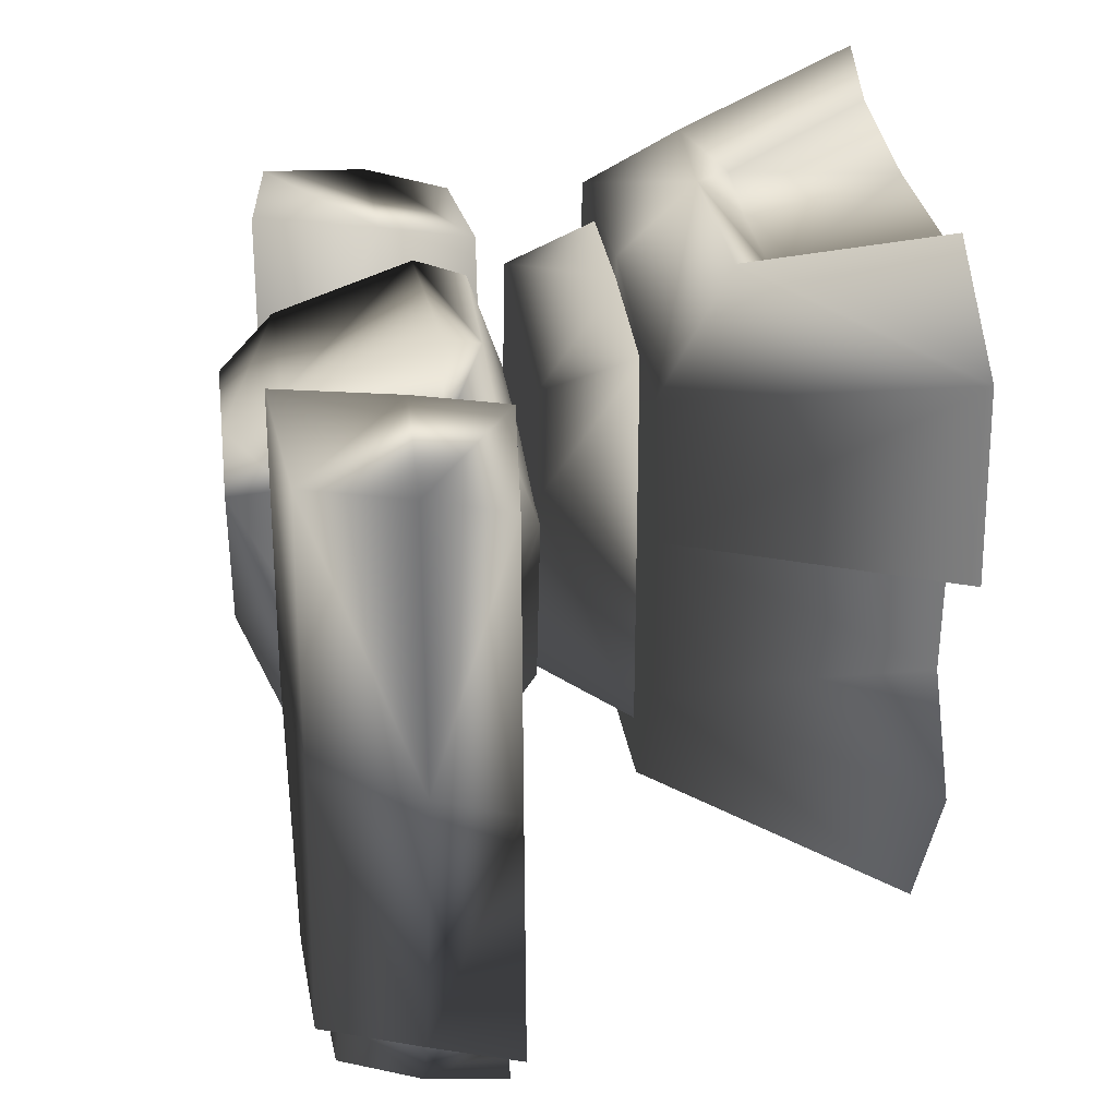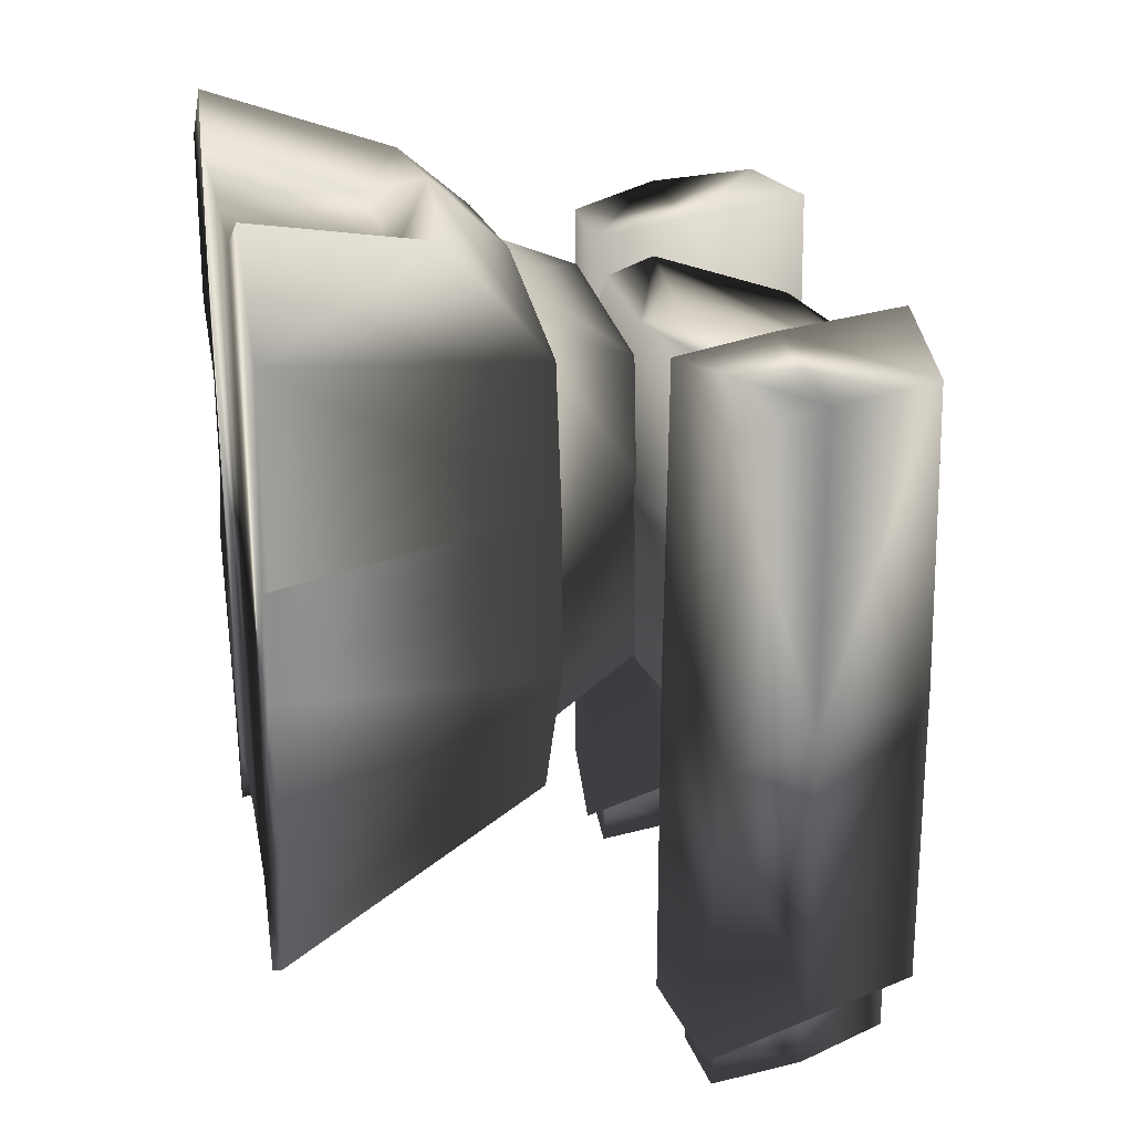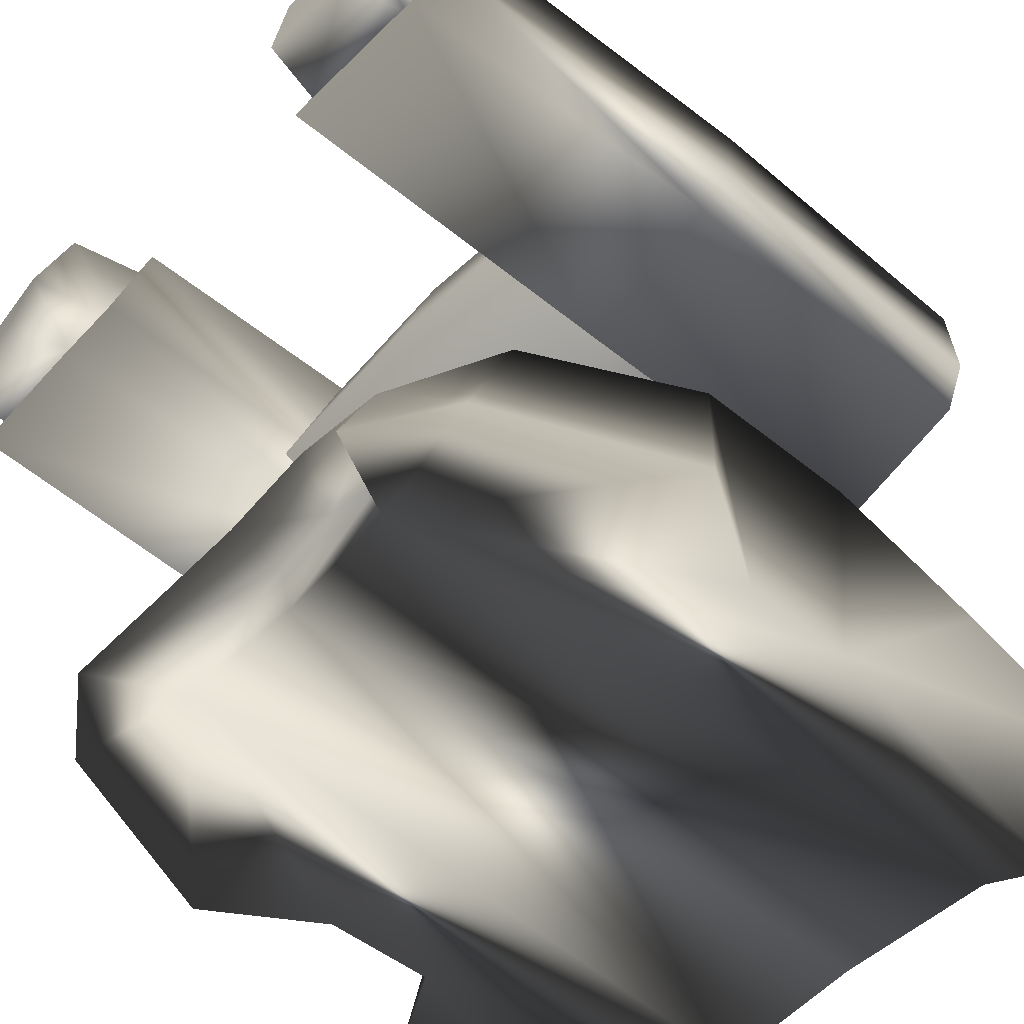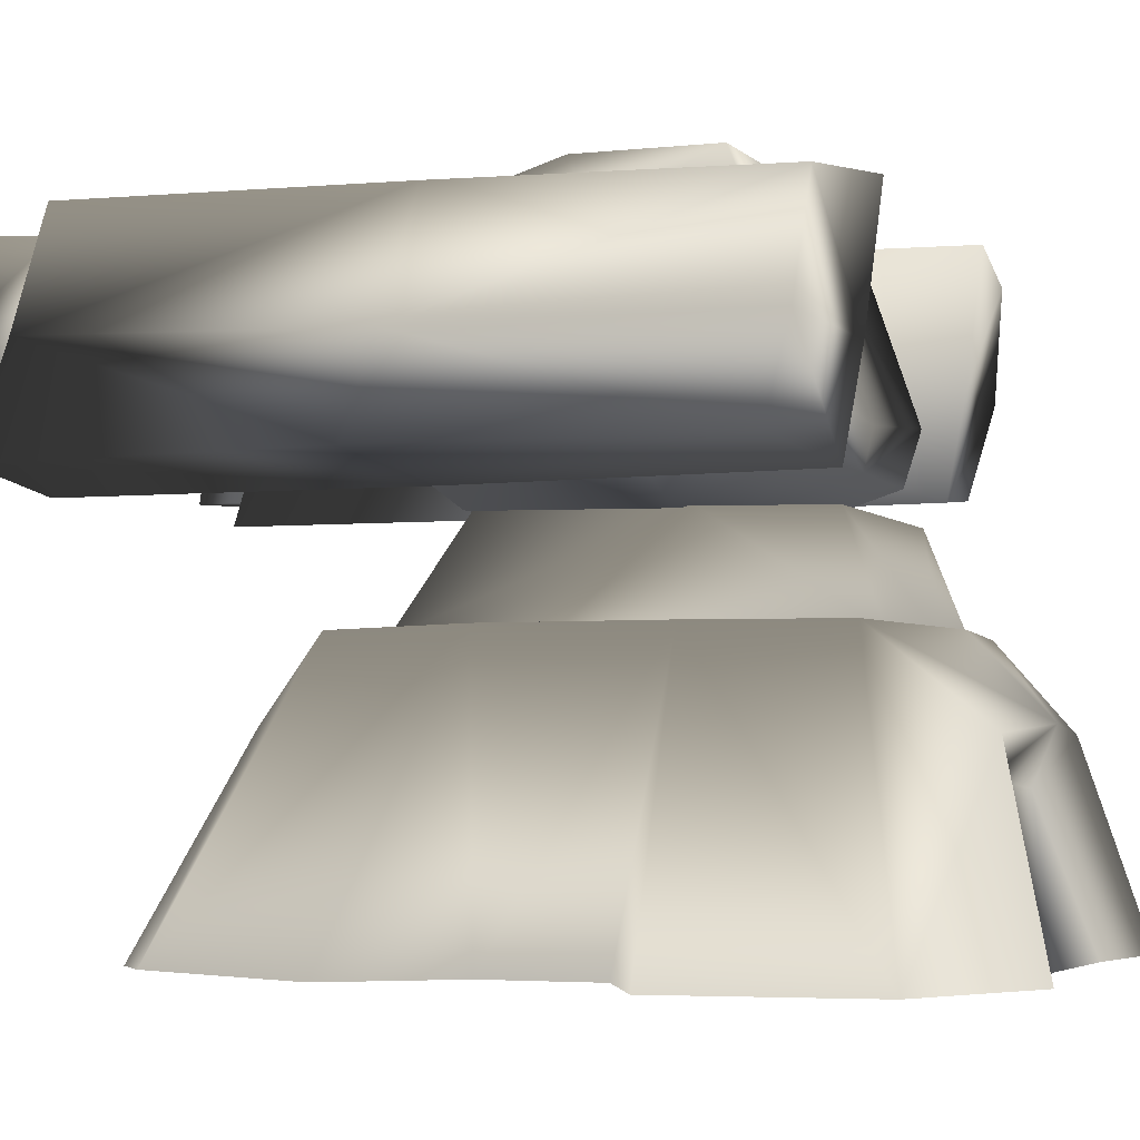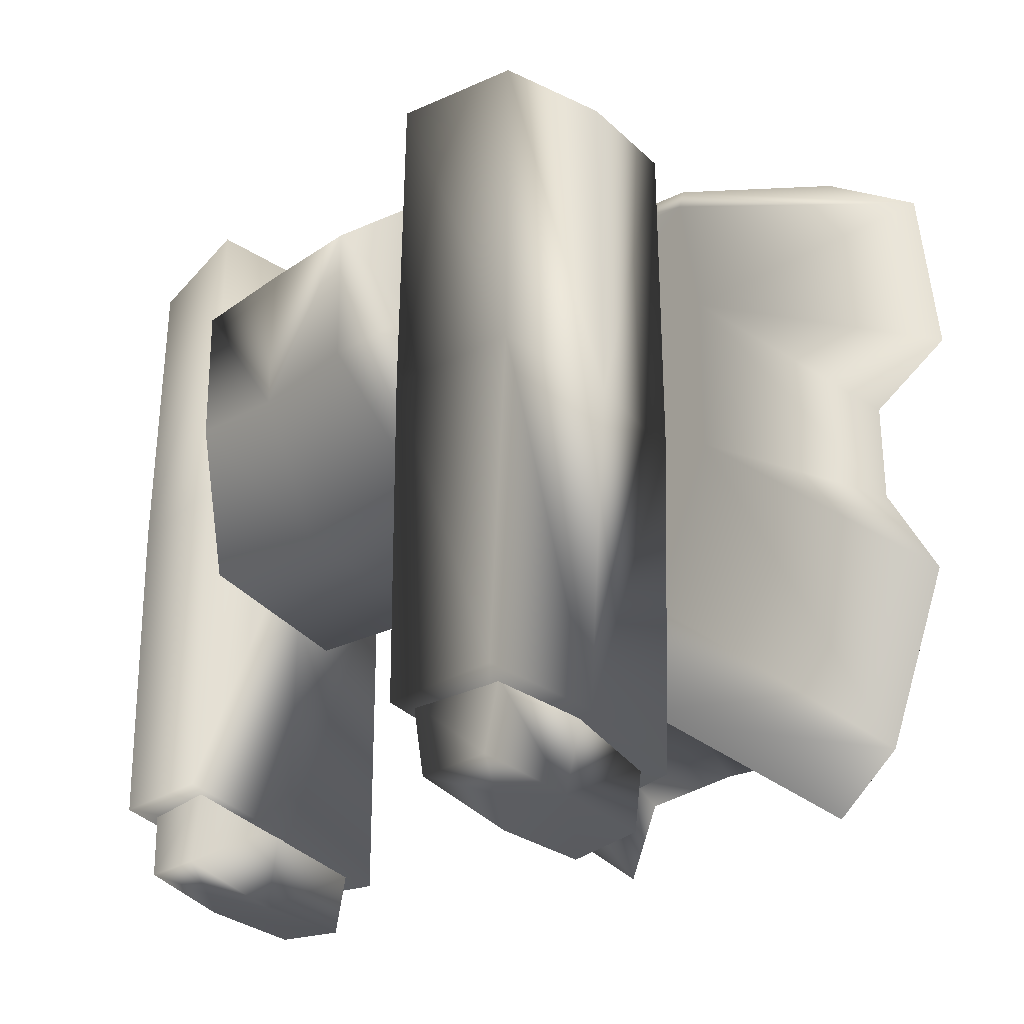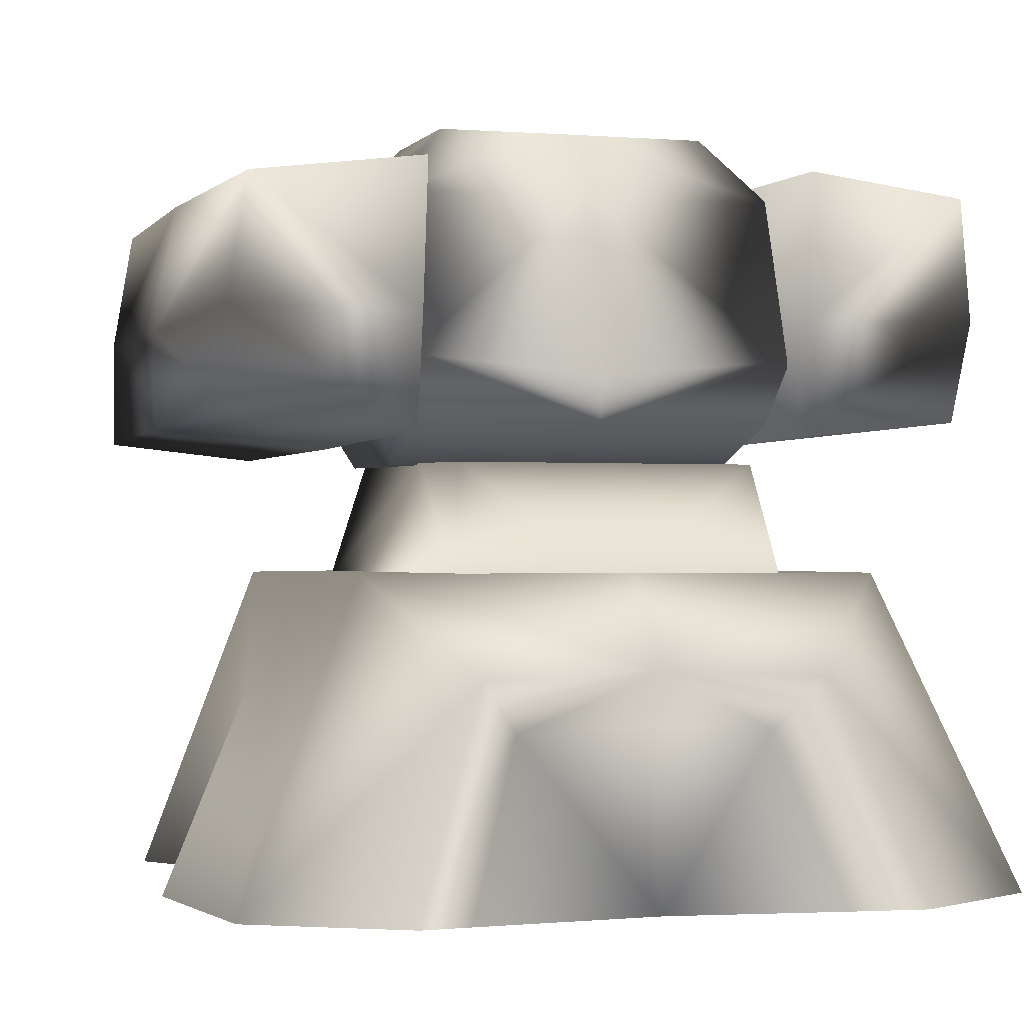
<metadata>
{"format":"obj","ext":"obj","renderer":"f3d","projection":"perspective","resolution":1024,"background":"white","views":[{"elev":33.8,"azim":82.3,"up":"+Y"},{"elev":25.9,"azim":-101.6,"up":"+Y"},{"elev":-51.2,"azim":48.3,"up":"+Z"},{"elev":-3.6,"azim":110.5,"up":"+Z"},{"elev":-23.6,"azim":50.0,"up":"+Y"},{"elev":-0.9,"azim":162.9,"up":"+Z"}]}
</metadata>
<code>
v  -7.83 -2.131 20.37
v  0 -8.643 24.84
v  0 -2.382 20.5
v  -9.316 -8.105 25.11
v  -0 8.236 20.23
v  -8.452 7.758 20.23
v  -9.403 4.592 25.1
v  -0 14.04 22.19
v  -8.441 13.72 22.18
v  -9.393 14.4 25.13
v  -0 14.51 24.3
v  -9.316 -5.184 32.99
v  0 -5.723 32.98
v  -9.403 4.592 32.98
v  -9.393 11.68 32.97
v  -0 11.78 32.97
v  -6.587 2.272 36.22
v  0 1.731 36.22
v  -6.576 9.707 36.21
v  -0 9.811 36.21
v  7.83 -2.131 20.37
v  9.316 -8.105 25.11
v  8.452 7.758 20.23
v  9.403 4.592 25.1
v  8.441 13.72 22.18
v  9.393 14.4 25.13
v  9.316 -5.184 32.99
v  9.403 4.592 32.98
v  9.393 11.68 32.97
v  6.587 2.272 36.22
v  6.576 9.707 36.21
g head
f 2 1 3
f 1 2 4
f 3 1 5
f 6 5 1
f 7 6 4
f 1 4 6
f 9 8 5
f 5 6 9
f 7 9 6
f 9 7 10
f 8 9 10
f 10 11 8
f 13 12 2
f 4 2 12
f 12 14 4
f 7 4 14
f 14 15 7
f 10 7 15
f 15 16 10
f 11 10 16
f 18 17 13
f 12 13 17
f 14 12 17
f 17 19 14
f 15 14 19
f 19 20 15
f 16 15 20
f 20 19 18
f 17 18 19
f 3 21 2
f 22 2 21
f 5 21 3
f 21 5 23
f 22 23 24
f 23 22 21
f 5 8 25
f 25 23 5
f 23 25 24
f 26 24 25
f 26 25 8
f 8 11 26
f 2 27 13
f 27 2 22
f 22 28 27
f 28 22 24
f 24 29 28
f 29 24 26
f 26 16 29
f 16 26 11
f 13 30 18
f 30 13 27
f 30 27 28
f 28 31 30
f 31 28 29
f 29 20 31
f 20 29 16
f 18 31 20
f 31 18 30
g
v  9.276 -22.09 21.39
v  9.276 -2.622 21.35
v  17.24 -21.62 22.23
v  17.97 -3.473 22.34
v  17.6 -19.41 27.7
v  18.34 -1.663 27.14
v  9.276 -18.25 34.07
v  9.276 -0.052 34.11
v  16.79 -18.04 33.66
v  17.52 -0.068 33.24
v  9.276 -20.2 27.37
v  9.276 17.45 33.79
v  17.28 16.62 32.91
v  18.09 16.01 27.08
v  17.72 14.67 22.31
v  9.276 15.61 21.54
v  9.276 16.58 26.86
v  9.276 0.008 27.16
v  15.21 -22.11 32.64
v  9.911 -18.27 33.02
v  10.71 -22.29 32.99
v  15.83 -18.28 32.28
v  15.59 -24.43 22.98
v  10.71 -24.13 27.65
v  10.71 -24.83 22.75
v  15.89 -23.48 27.93
v  16.52 -19.49 27.46
v  9.909 -21.66 22.71
v  16.21 -21.16 23.08
v  9.911 -19.31 27.48
v  13.16 -23.23 30.22
v  13.25 -24.33 25.06
g gun-01
f 38 40 39
f 41 39 40
f 32 34 42
f 36 42 34
f 37 41 36
f 40 36 41
f 36 40 42
f 38 42 40
f 33 34 32
f 34 33 35
f 36 35 37
f 35 36 34
f 41 44 43
f 43 39 41
f 37 45 44
f 44 41 37
f 33 47 46
f 46 35 33
f 35 46 37
f 45 37 46
f 44 45 48
f 48 43 44
f 45 46 47
f 47 48 45
f 38 49 42
f 49 38 39
f 39 48 49
f 48 39 43
f 42 33 32
f 33 42 49
f 49 47 33
f 47 49 48
f 52 50 51
f 53 51 50
f 56 54 63
f 57 63 54
f 58 53 57
f 50 57 53
f 57 62 55
f 52 55 62
f 59 54 56
f 54 59 60
f 57 60 58
f 60 57 54
f 52 61 55
f 61 52 51
f 55 59 56
f 59 55 61
f 57 50 62
f 52 62 50
f 57 55 63
f 56 63 55
f 53 61 51
f 61 53 58
f 58 59 61
f 59 58 60
g
v  -9.276 -22.09 21.39
v  -9.276 -2.622 21.35
v  -17.24 -21.62 22.23
v  -17.97 -3.473 22.34
v  -17.6 -19.42 27.7
v  -18.34 -1.663 27.14
v  -9.276 -18.25 34.07
v  -9.276 -0.052 34.11
v  -16.79 -18.04 33.66
v  -17.52 -0.068 33.24
v  -9.276 -20.2 27.37
v  -9.276 17.45 33.79
v  -17.28 16.62 32.91
v  -18.09 16.01 27.08
v  -17.72 14.67 22.31
v  -9.276 15.61 21.54
v  -9.276 16.58 26.86
v  -9.276 0.008 27.16
v  -15.21 -22.11 32.64
v  -9.911 -18.27 33.02
v  -10.71 -22.29 32.99
v  -15.83 -18.28 32.28
v  -15.59 -24.43 22.98
v  -10.71 -24.13 27.65
v  -10.71 -24.83 22.75
v  -15.89 -23.48 27.93
v  -16.52 -19.49 27.46
v  -9.909 -21.67 22.71
v  -16.21 -21.16 23.08
v  -9.911 -19.31 27.48
v  -13.16 -23.23 30.22
v  -13.25 -24.33 25.06
g gun-02
f 71 72 70
f 72 71 73
f 74 66 64
f 66 74 68
f 68 73 69
f 73 68 72
f 74 72 68
f 72 74 70
f 64 66 65
f 67 65 66
f 69 67 68
f 66 68 67
f 75 76 73
f 73 71 75
f 76 77 69
f 69 73 76
f 78 79 65
f 65 67 78
f 69 78 67
f 78 69 77
f 80 77 76
f 76 75 80
f 79 78 77
f 77 80 79
f 74 81 70
f 71 70 81
f 81 80 71
f 75 71 80
f 64 65 74
f 81 74 65
f 65 79 81
f 80 81 79
f 83 82 84
f 82 83 85
f 95 86 88
f 86 95 89
f 89 85 90
f 85 89 82
f 87 94 89
f 94 87 84
f 88 86 91
f 92 91 86
f 90 92 89
f 86 89 92
f 87 93 84
f 83 84 93
f 88 91 87
f 93 87 91
f 94 82 89
f 82 94 84
f 95 87 89
f 87 95 88
f 83 93 85
f 90 85 93
f 93 91 90
f 92 90 91
g
v  -13.9 -14.91 0.246
v  -18.26 -4.674 0.246
v  -19.87 9.888 0.246
v  0 -9.371 15.08
v  -9.339 -8.242 15.08
v  0 1.535 15.08
v  -13.7 0.565 15.08
v  -0 9.747 15.08
v  -13.7 9.747 15.08
v  -18.51 20.28 0.246
v  -0 18.67 15.08
v  -12.34 17.09 15.08
v  -9.188 -18.13 0.047
v  0 -13.48 11.43
v  -5.46 -13.38 10.76
v  -14.6 1.152 0.271
v  -14.49 7.117 0.271
v  -11.64 24.78 0.286
v  -8.024 21.98 10.45
v  0 -11.36 8.688
v  -3.948 -11.26 8.021
v  -6.939 -13.69 0.047
v  0 -13.33 0.132
v  -0 20.49 8.348
v  -6.016 20.24 8.021
v  -8.748 22.78 0.047
v  -0 22.41 0.132
v  -0 22.68 10.93
v  -0 14.99 20.18
v  -0 8.483 20.32
v  0 -6.401 14.78
v  -0 17.44 14.78
v  -7.113 14.99 20.18
v  -7.214 8.483 20.32
v  -8.292 -5.517 14.78
v  -7.801 17.04 14.78
v  -7.332 -1.817 20.49
v  0 -2.82 20.31
v  13.9 -14.91 0.246
v  18.26 -4.674 0.246
v  19.87 9.888 0.246
v  9.339 -8.242 15.08
v  13.7 0.565 15.08
v  13.7 9.747 15.08
v  18.51 20.28 0.246
v  12.34 17.09 15.08
v  9.188 -18.13 0.047
v  5.46 -13.38 10.76
v  14.6 1.152 0.271
v  14.49 7.117 0.271
v  11.64 24.78 0.286
v  8.023 21.98 10.45
v  3.948 -11.26 8.021
v  6.939 -13.69 0.047
v  6.016 20.24 8.021
v  8.748 22.78 0.047
v  7.113 14.99 20.18
v  7.214 8.483 20.32
v  8.292 -5.517 14.78
v  7.801 17.04 14.78
v  7.332 -1.817 20.49
g body
f 100 101 102
f 101 100 99
f 102 101 104
f 103 104 101
f 97 96 102
f 100 102 96
f 104 103 107
f 106 107 103
f 98 104 105
f 107 105 104
f 99 100 109
f 110 109 100
f 96 110 100
f 110 96 108
f 102 104 111
f 112 111 104
f 111 97 102
f 104 98 112
f 105 114 113
f 114 105 107
f 116 115 110
f 109 110 115
f 117 116 108
f 110 108 116
f 117 118 116
f 115 116 118
f 120 121 113
f 113 114 120
f 122 121 120
f 120 119 122
f 123 107 106
f 107 123 114
f 119 120 123
f 114 123 120
f 125 124 129
f 129 124 128
f 133 132 130
f 124 127 128
f 128 127 131
f 132 129 130
f 130 129 131
f 131 129 128
f 126 133 130
f 133 125 132
f 129 132 125
f 111 117 97
f 96 97 117
f 108 96 117
f 113 112 105
f 98 105 112
f 121 112 113
f 121 117 112
f 111 112 117
f 122 118 121
f 117 121 118
f 138 101 137
f 99 137 101
f 139 101 138
f 101 139 103
f 138 134 135
f 134 138 137
f 141 103 139
f 103 141 106
f 140 139 136
f 139 140 141
f 109 137 99
f 137 109 143
f 137 143 134
f 142 134 143
f 144 139 138
f 139 144 145
f 138 135 144
f 145 136 139
f 146 147 140
f 141 140 147
f 143 115 148
f 115 143 109
f 142 148 149
f 148 142 143
f 148 118 149
f 118 148 115
f 146 151 150
f 150 147 146
f 150 151 122
f 122 119 150
f 106 141 123
f 147 123 141
f 123 150 119
f 150 123 147
f 153 124 125
f 152 124 153
f 154 156 133
f 152 127 124
f 155 127 152
f 154 153 156
f 155 153 154
f 152 153 155
f 154 133 126
f 156 125 133
f 125 156 153
f 135 149 144
f 149 135 134
f 149 134 142
f 140 145 146
f 145 140 136
f 146 145 151
f 145 149 151
f 149 145 144
f 151 118 122
f 118 151 149
f 127 126 131
f 130 131 126
f 155 154 127
f 126 127 154
g

</code>
